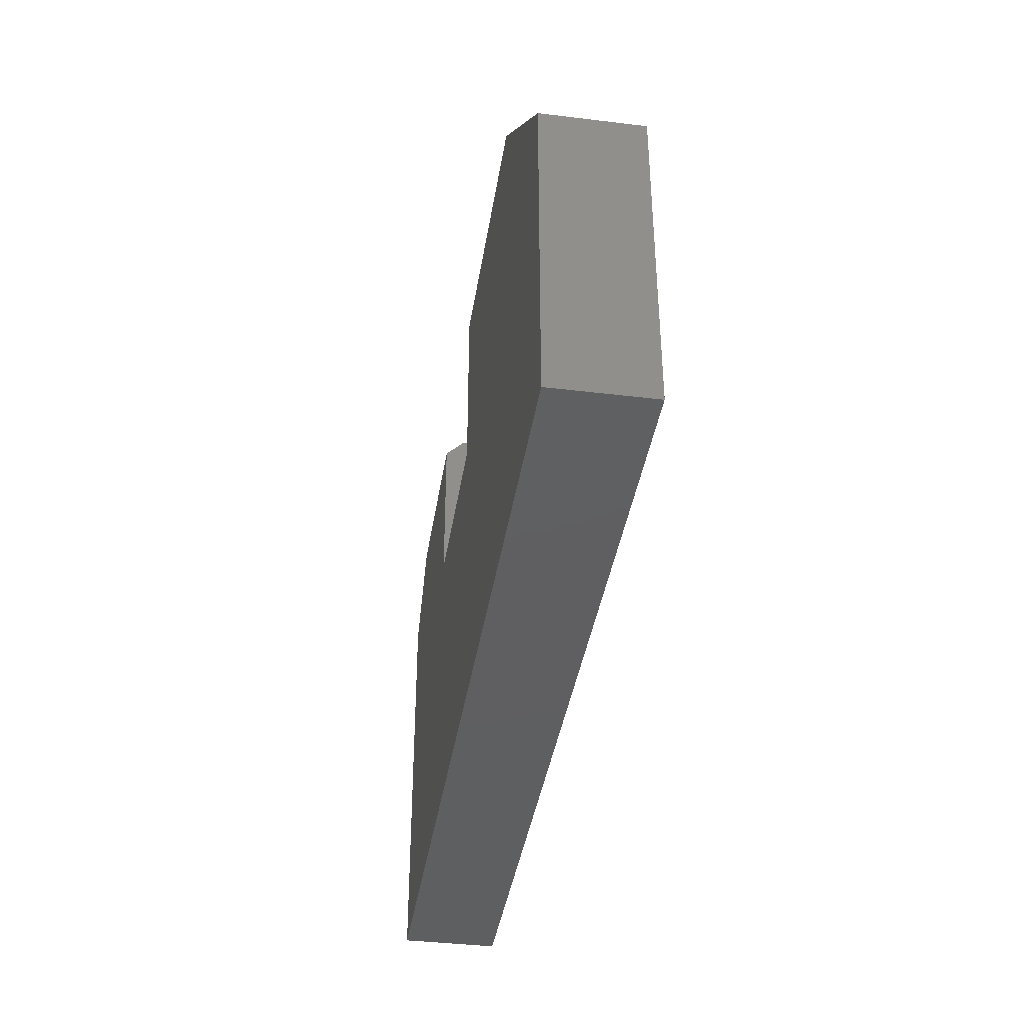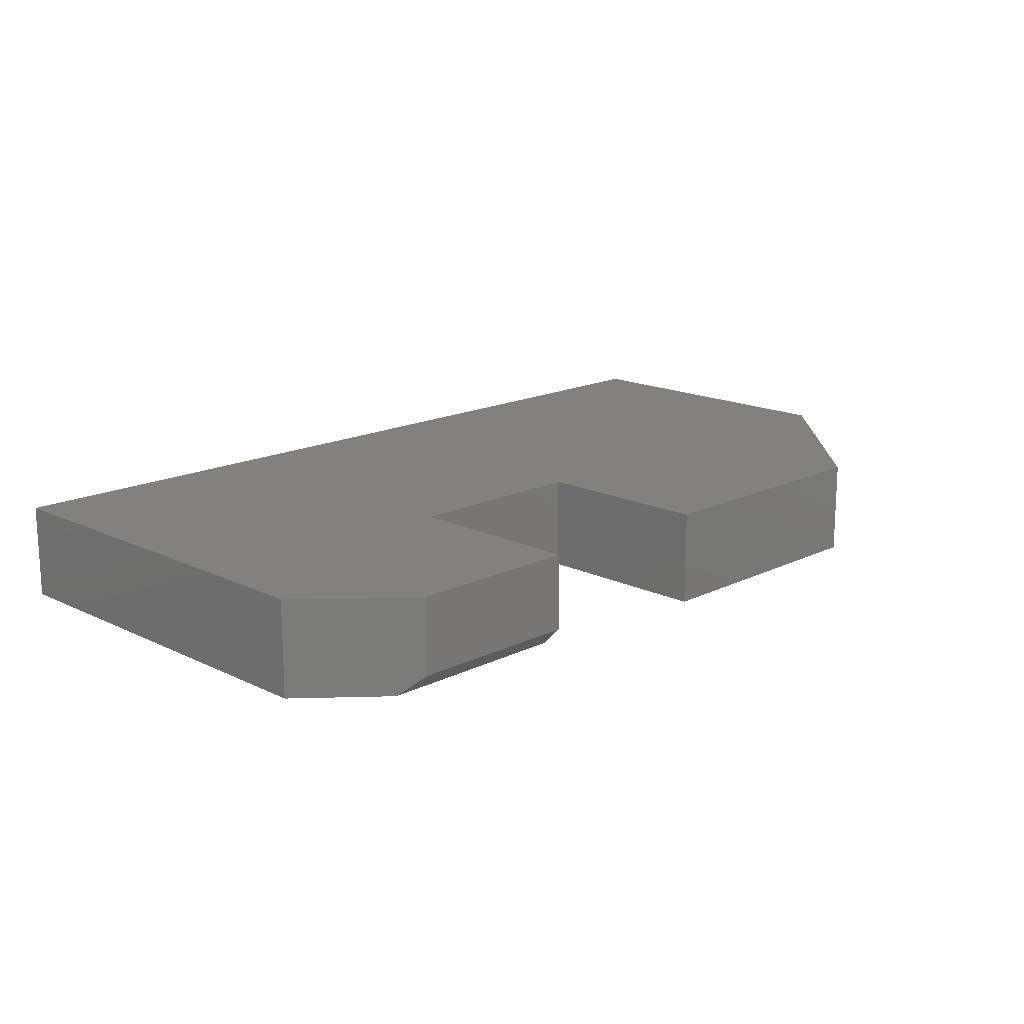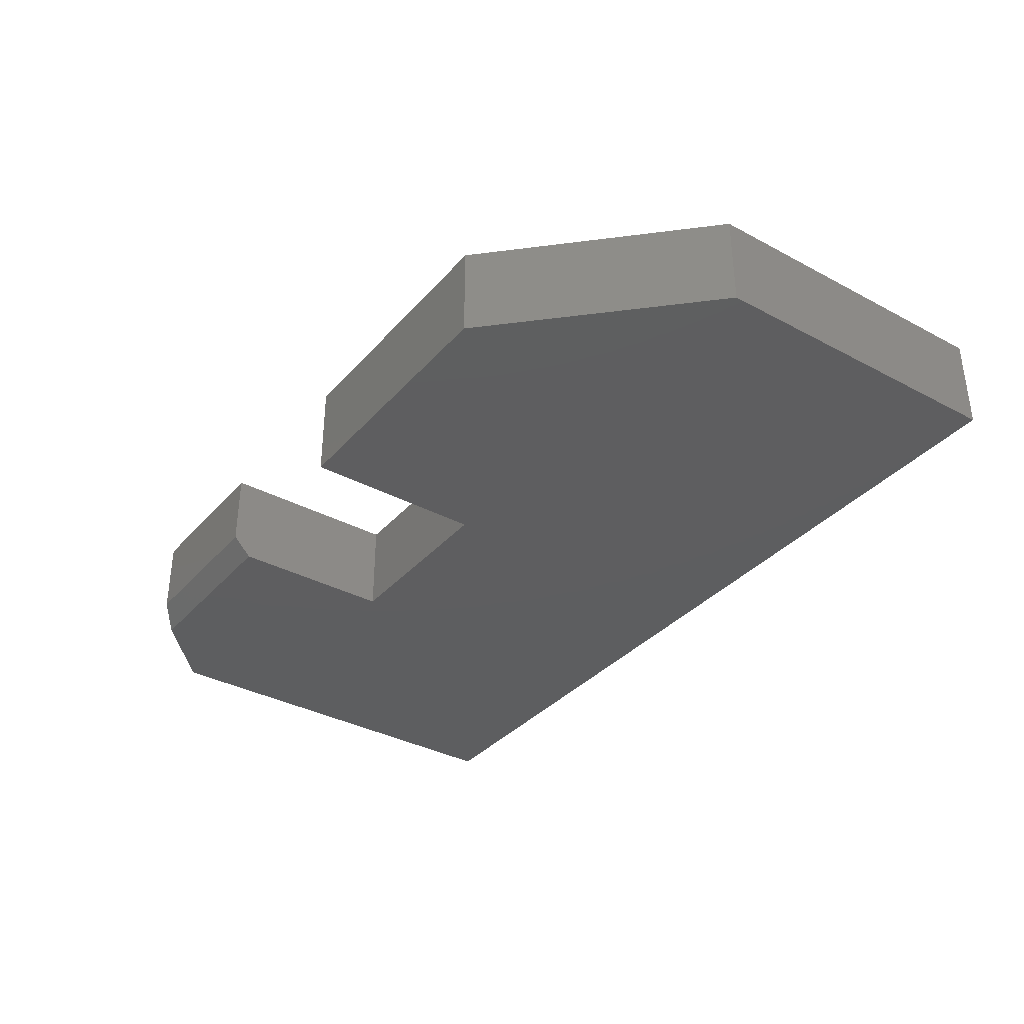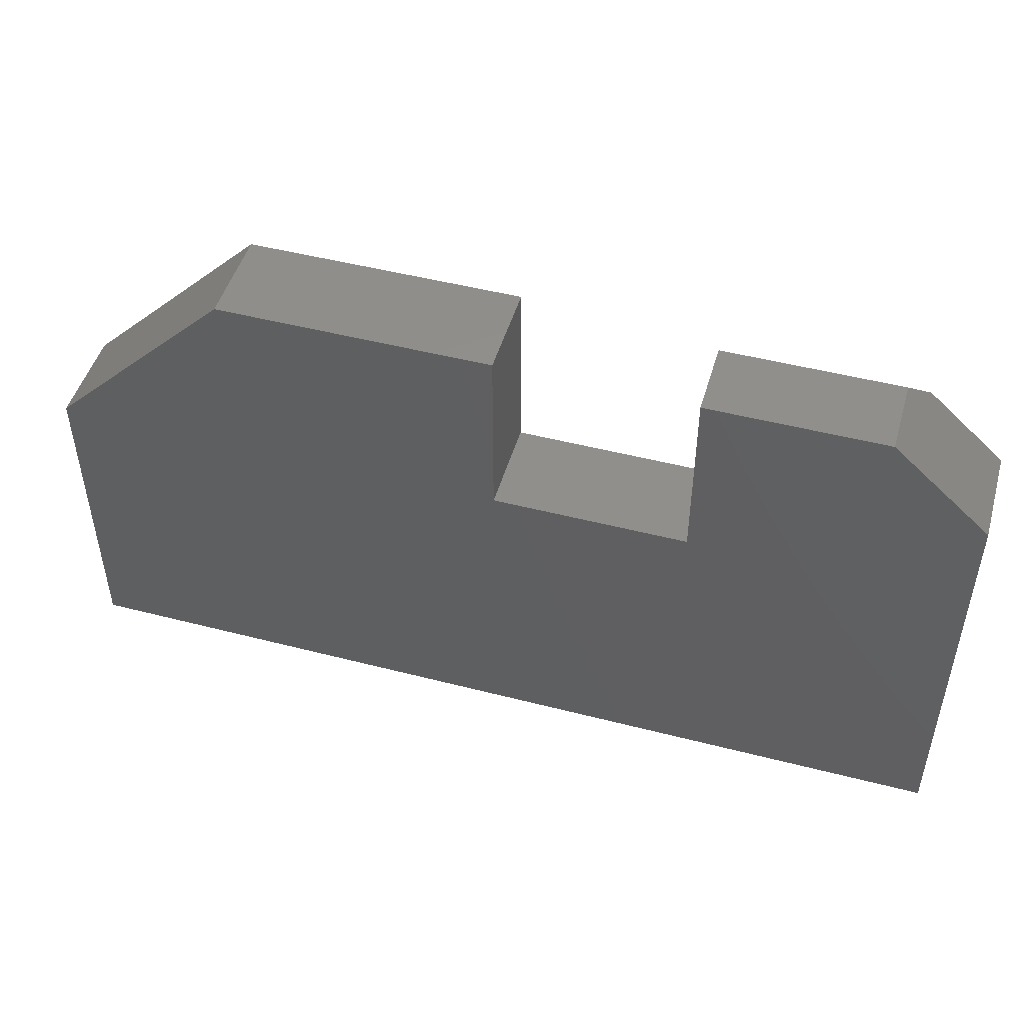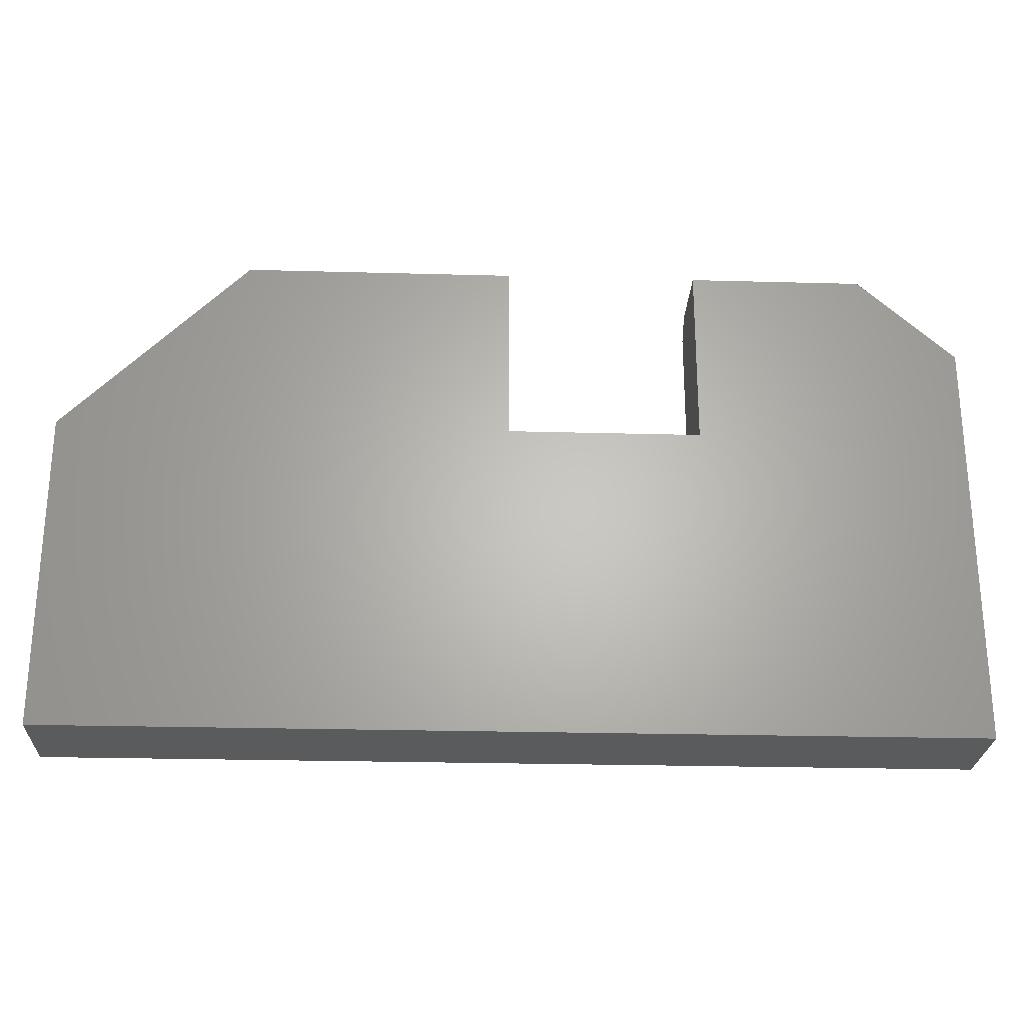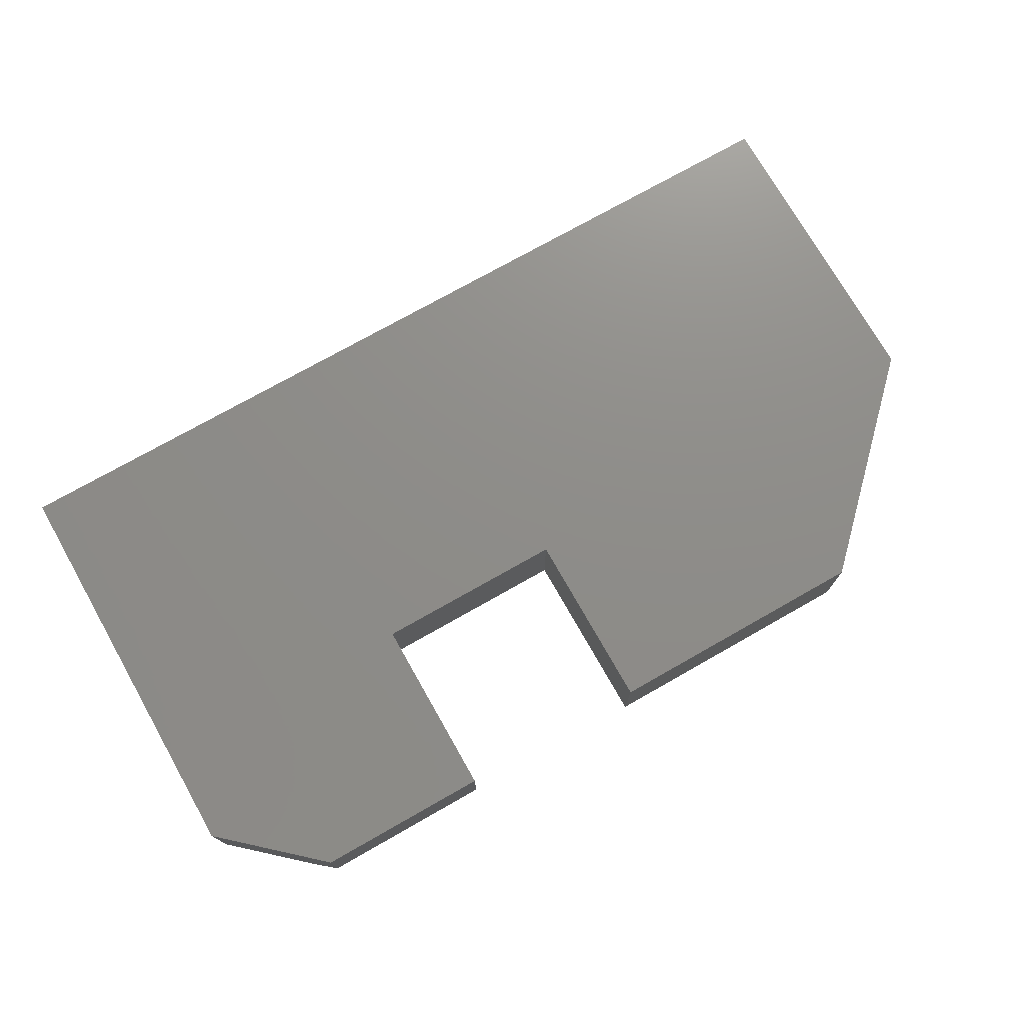
<metadata>
{"format":"stl","ext":"stl","renderer":"f3d","projection":"perspective","resolution":1024,"background":"white","views":[{"elev":-39.0,"azim":81.3,"up":"+Z"},{"elev":16.3,"azim":-45.2,"up":"+Y"},{"elev":-35.4,"azim":54.7,"up":"+Y"},{"elev":48.5,"azim":-163.9,"up":"+Z"},{"elev":-25.2,"azim":177.5,"up":"+Z"},{"elev":74.3,"azim":-29.6,"up":"+Y"}]}
</metadata>
<code>
# stl→obj: 22 verts, 40 faces
v 0 -0.07812 0
v 0.75 -0.07812 -4.592e-17
v 0.75 -0.07812 0.2605
v 0.3789 -0.07812 0.2605
v 0.2211 -0.07812 0.2605
v -2.779e-17 -0.07812 0.3395
v 0.3789 -0.07812 0.4105
v 0.6 -0.07812 0.4105
v 0.06159 -0.07812 0.3949
v 0.2211 -0.07812 0.3949
v -2.779e-17 0 0.3395
v 0.07895 0 0.4105
v 0.07895 -0.0625 0.4105
v 0.2211 -0.0625 0.4105
v 0.2211 0 0.4105
v 0.2211 0 0.2605
v 0.3789 0 0.2605
v 0 0 0
v 0.6 0 0.4105
v 0.75 0 0.2605
v 0.3789 0 0.4105
v 0.75 0 -4.592e-17
f 1 2 3
f 1 3 4
f 1 4 5
f 1 5 6
f 4 3 7
f 7 3 8
f 6 5 9
f 9 5 10
f 11 6 12
f 12 6 9
f 12 9 13
f 14 15 13
f 13 15 12
f 5 16 10
f 10 16 15
f 10 15 14
f 10 14 9
f 9 14 13
f 16 17 18
f 16 18 11
f 16 11 12
f 16 12 15
f 19 20 21
f 21 20 17
f 20 22 17
f 17 22 18
f 6 11 1
f 1 11 18
f 4 17 5
f 5 17 16
f 7 21 4
f 4 21 17
f 8 19 7
f 7 19 21
f 3 20 8
f 8 20 19
f 2 22 3
f 3 22 20
f 1 18 2
f 2 18 22

</code>
